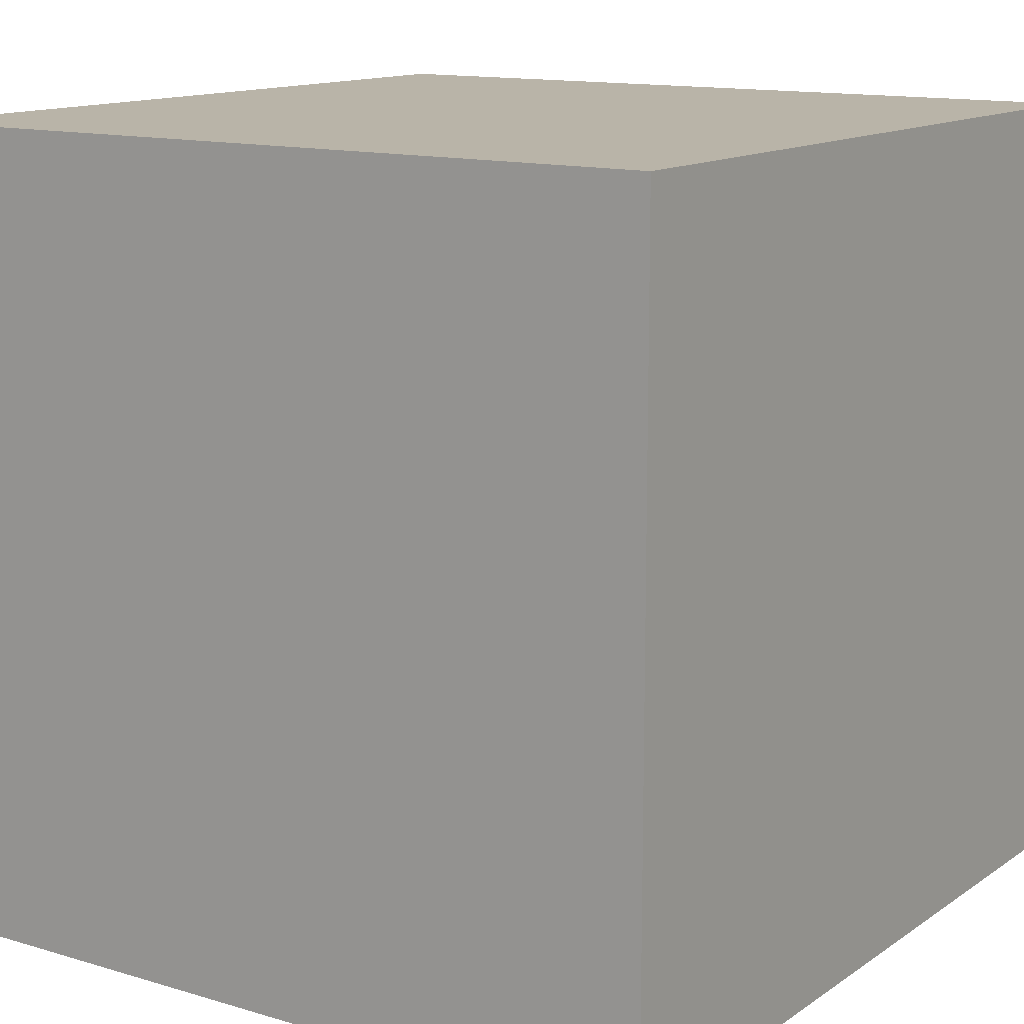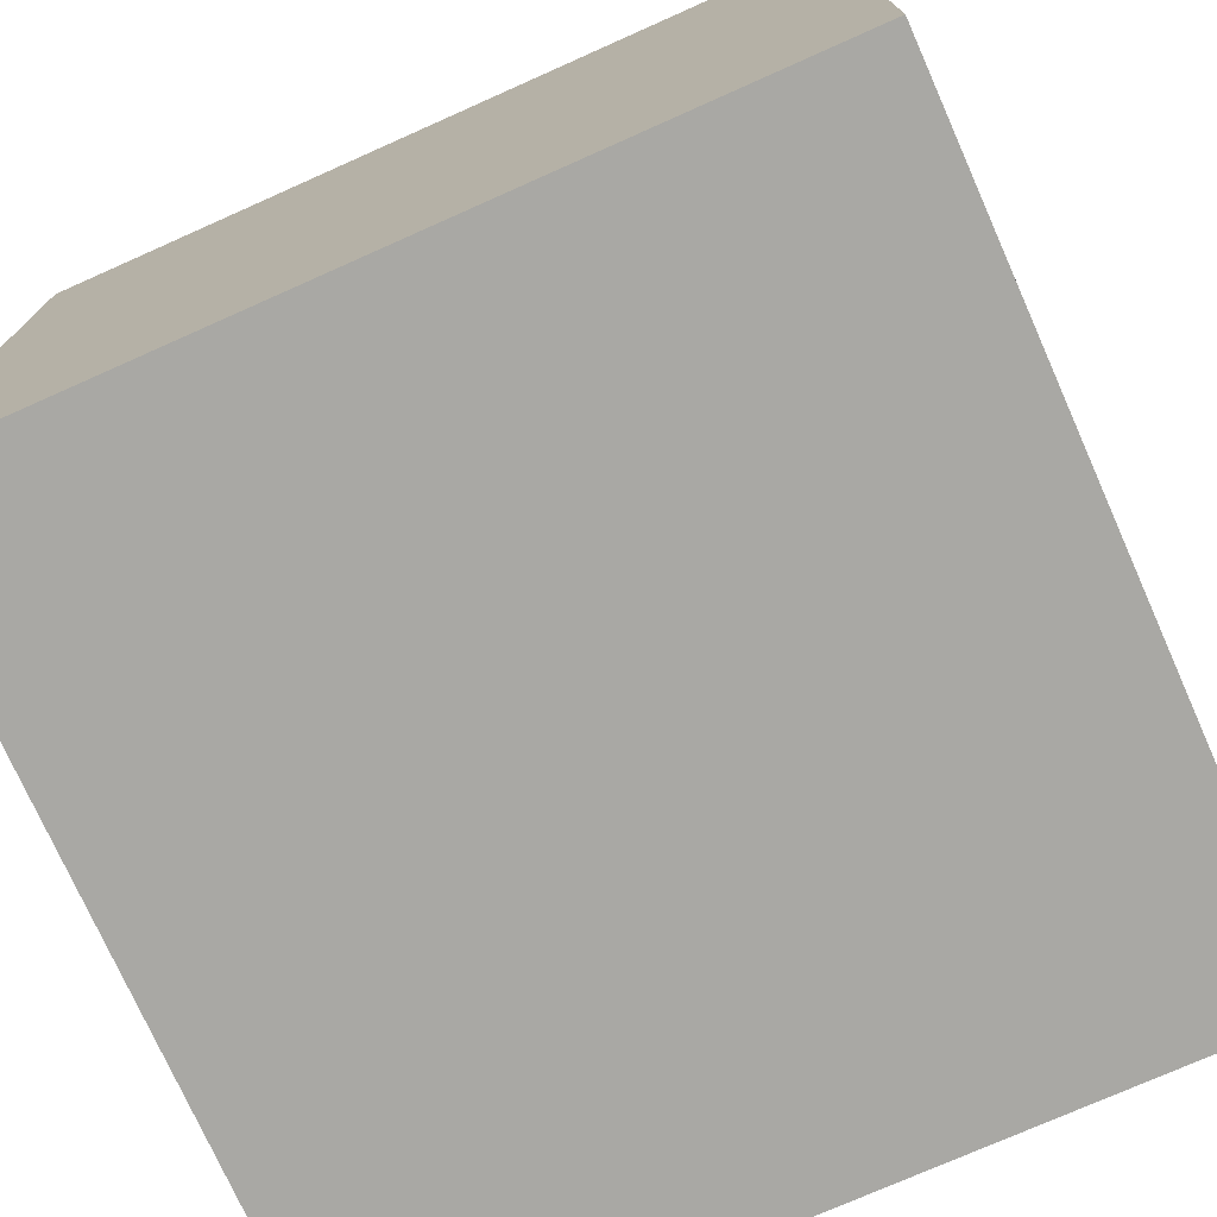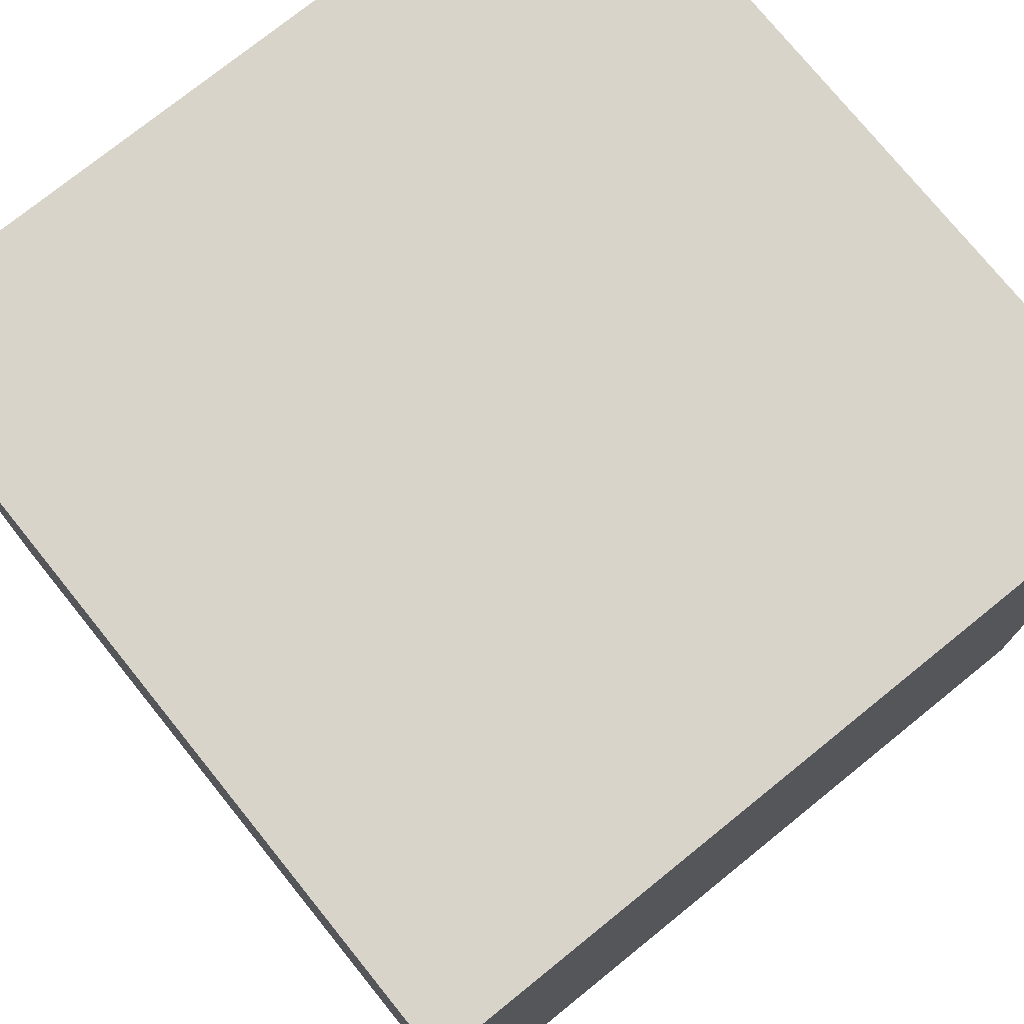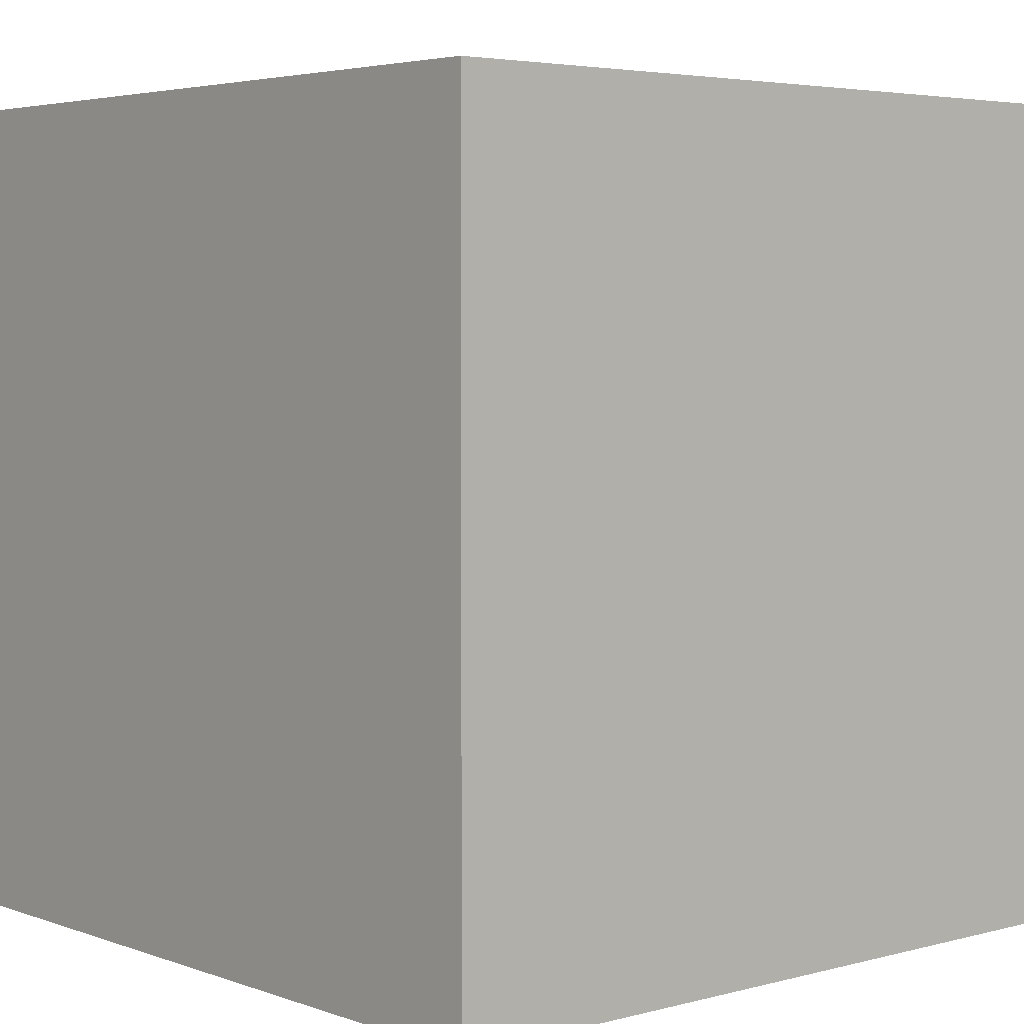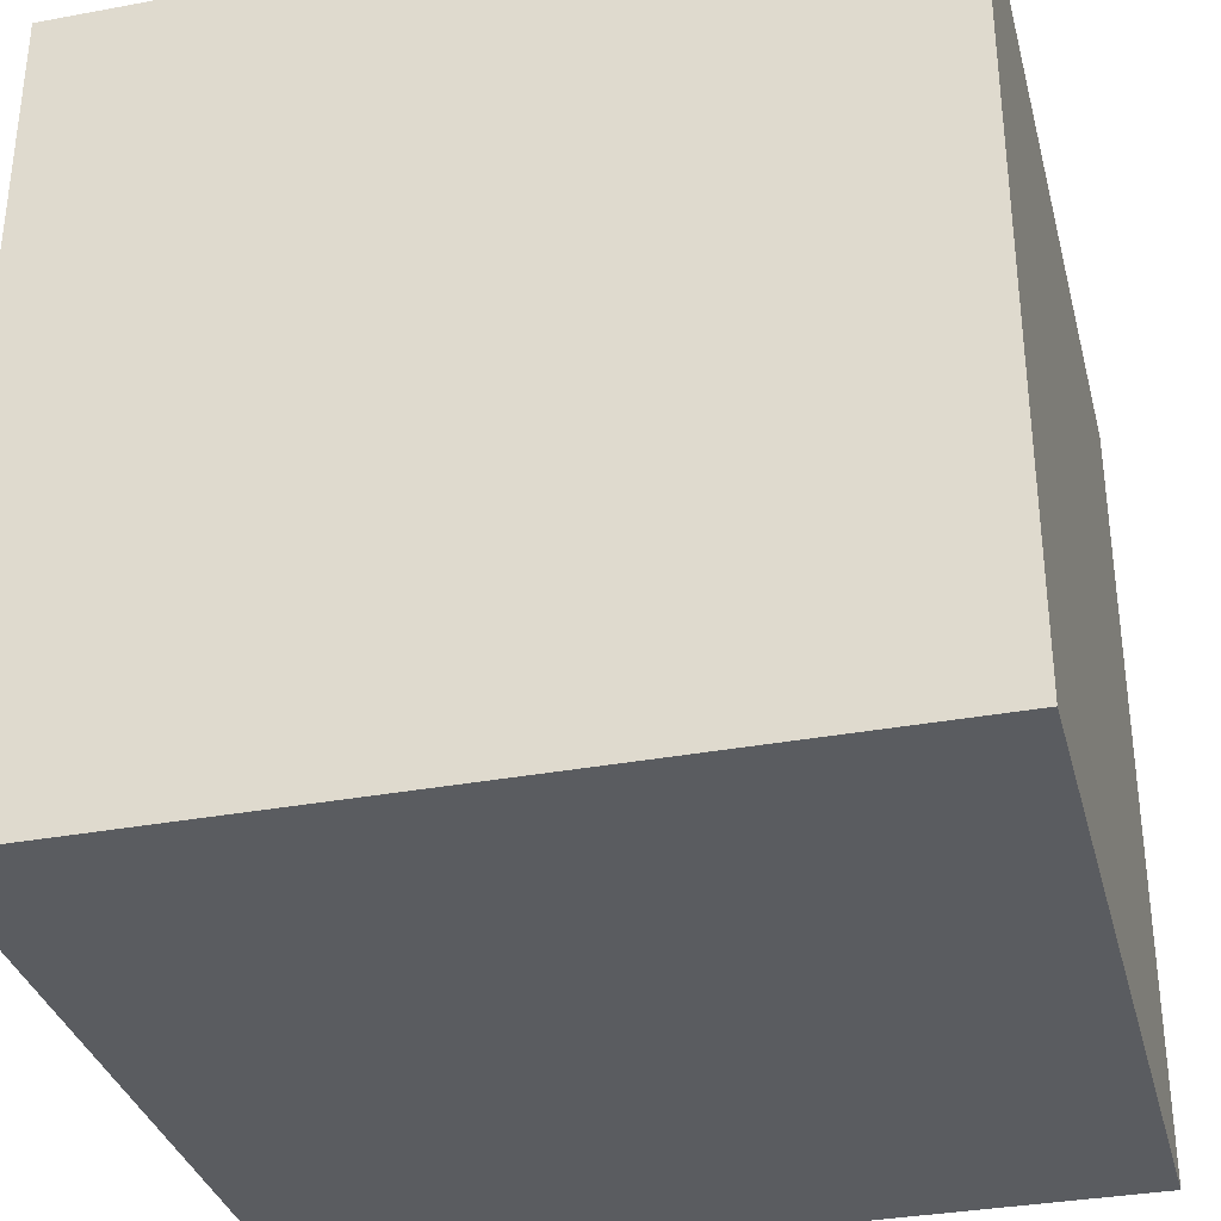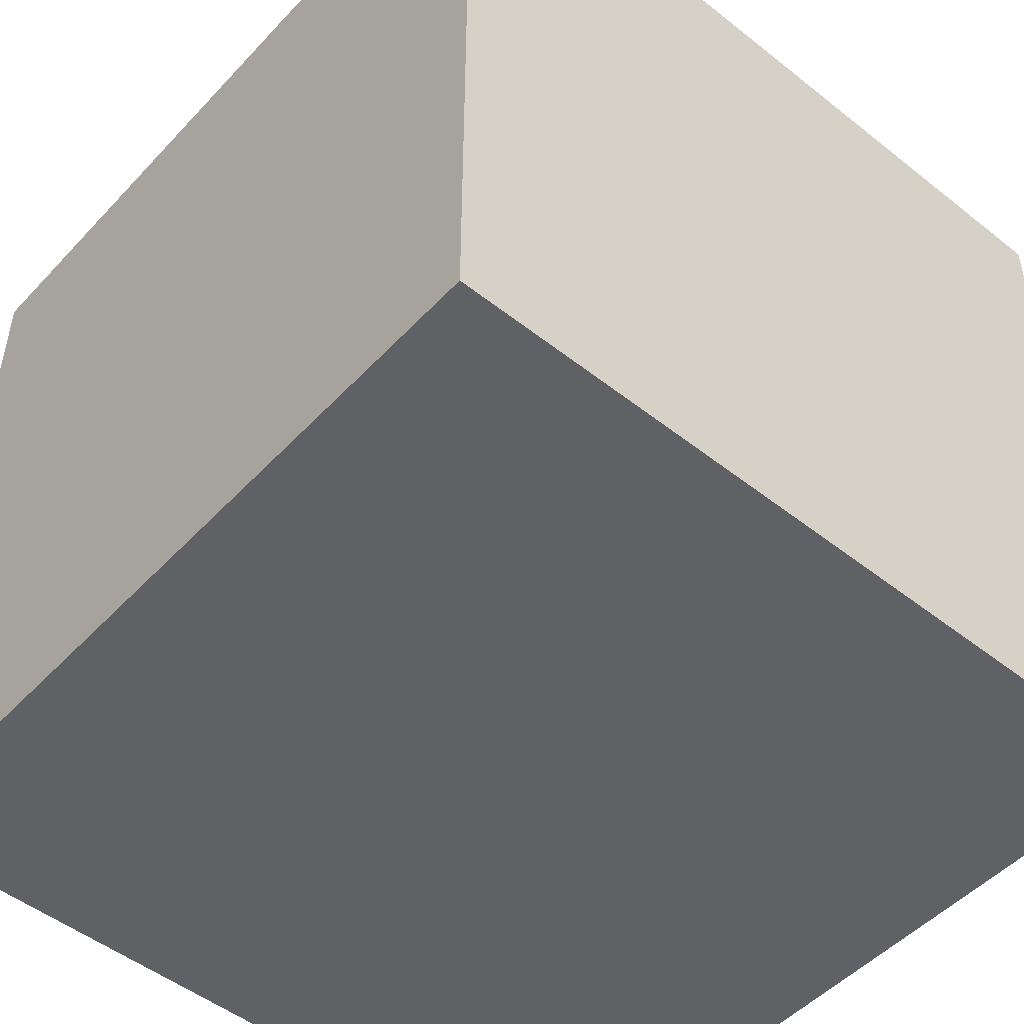
<metadata>
{"format":"obj","ext":"obj","renderer":"f3d","projection":"perspective","resolution":1024,"background":"white","views":[{"elev":13.2,"azim":-145.9,"up":"+Y"},{"elev":-74.9,"azim":-66.0,"up":"+Y"},{"elev":75.5,"azim":141.1,"up":"+Z"},{"elev":4.1,"azim":-40.9,"up":"+Y"},{"elev":-33.8,"azim":14.2,"up":"+Z"},{"elev":-50.0,"azim":-41.0,"up":"+Z"}]}
</metadata>
<code>
v -0.5 0.5 -0.5
v -0.5 0.5 0.5
v 0.5 0.5 0.5
v 0.5 0.5 -0.5
v -0.5 -0.5 -0.5
v -0.5 -0.5 0.5
v 0.5 -0.5 0.5
v 0.5 -0.5 -0.5
f -8 -7 -6
f -8 -6 -5
f -8 -4 -3
f -8 -3 -7
f -6 -2 -1
f -6 -1 -5
f -5 -1 -4
f -5 -4 -8
f -7 -3 -2
f -7 -2 -6
f -3 -4 -1
f -3 -1 -2

</code>
